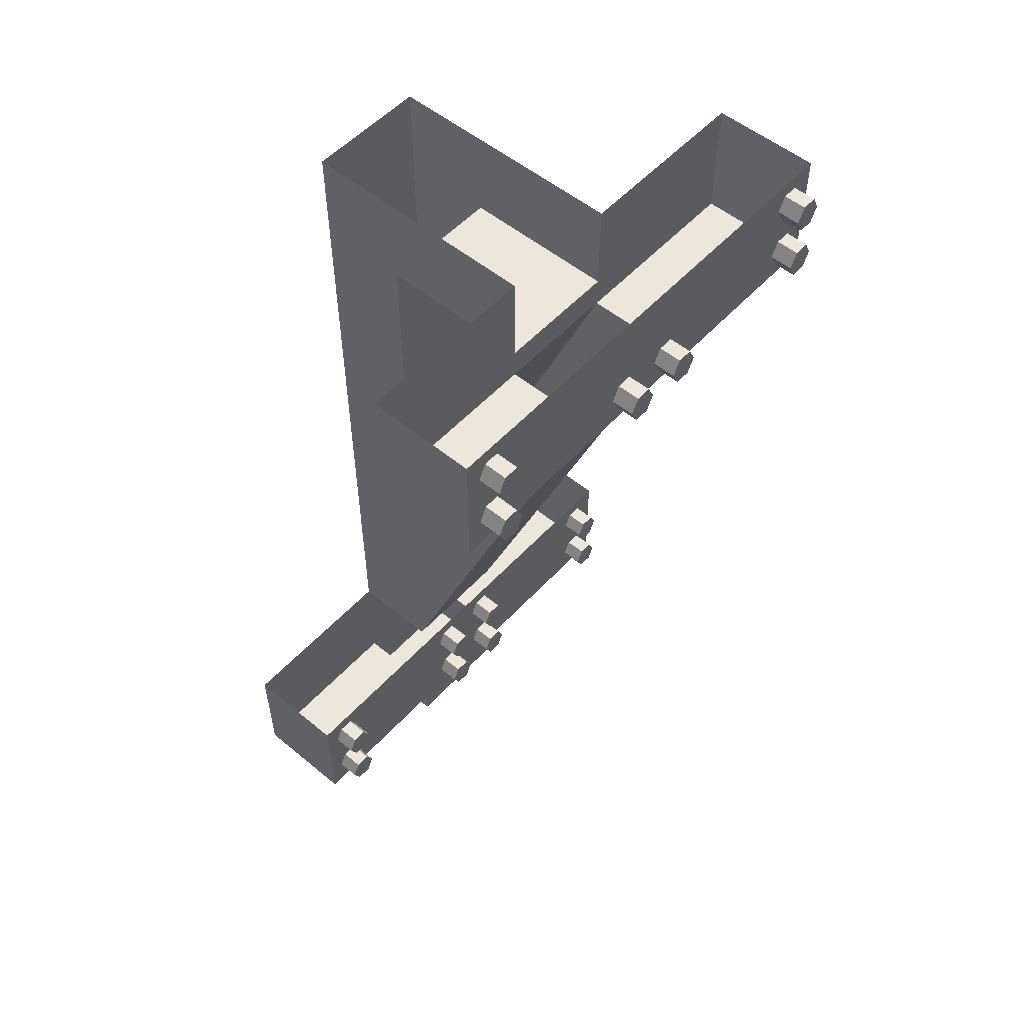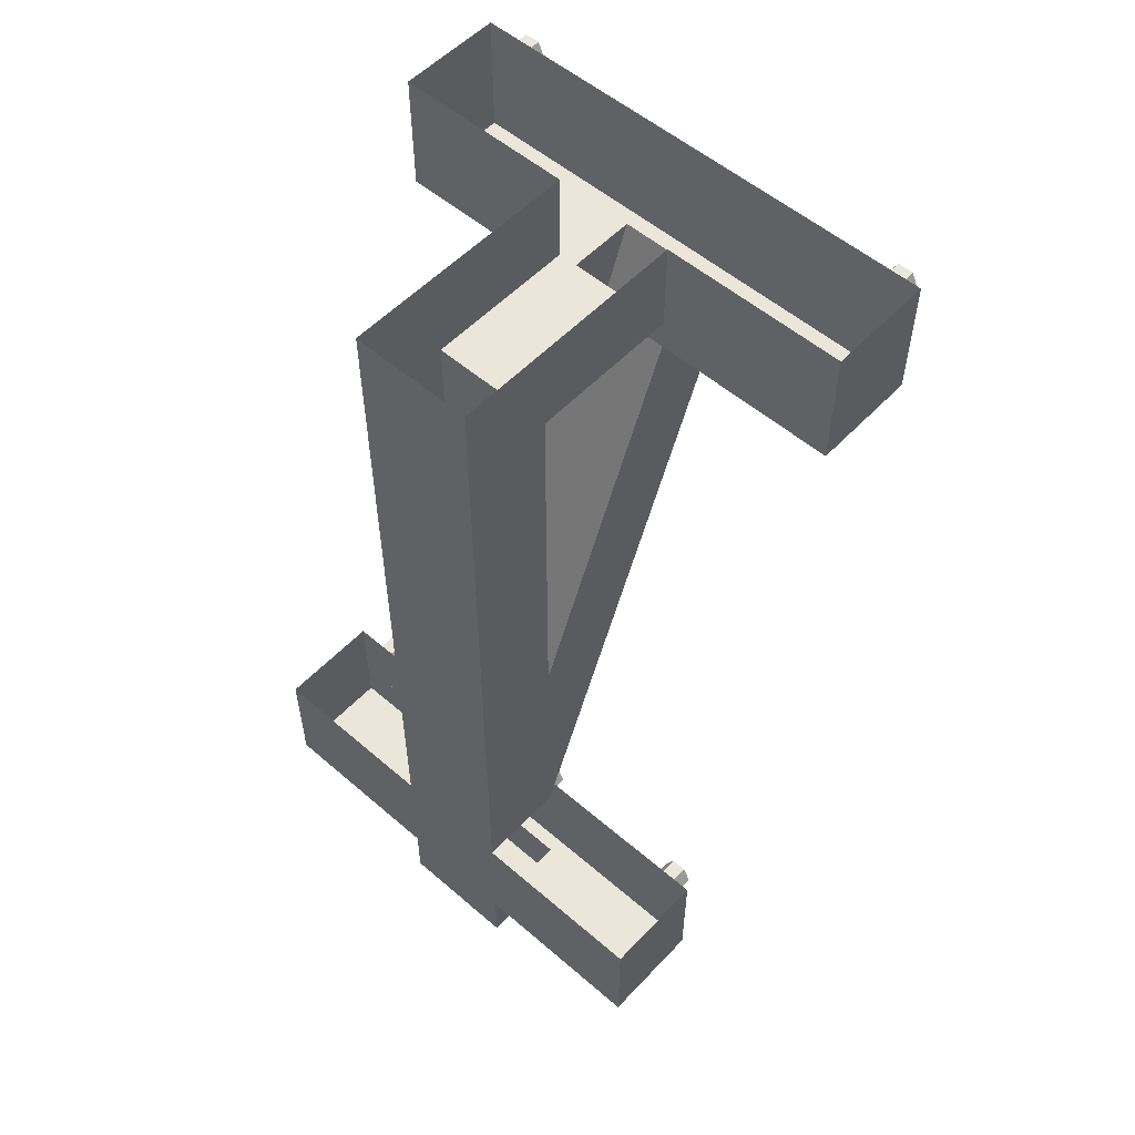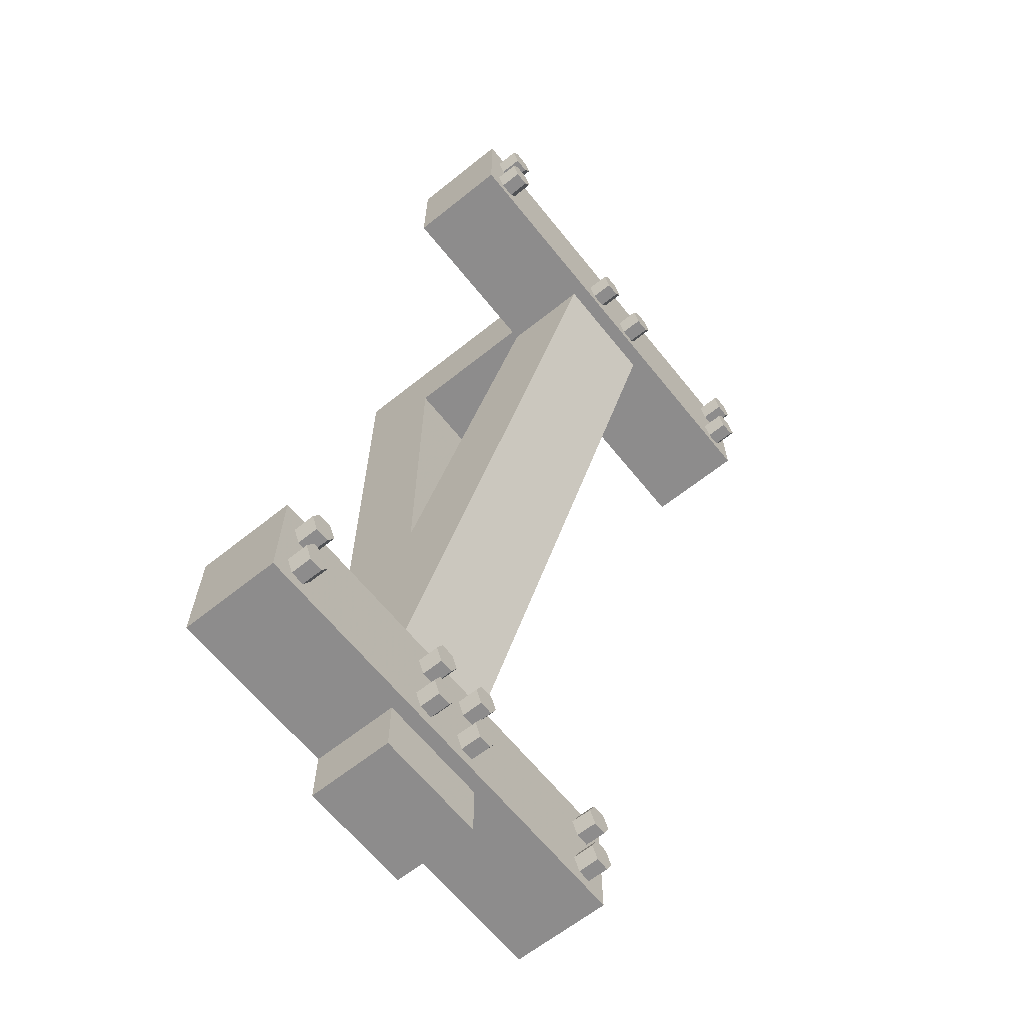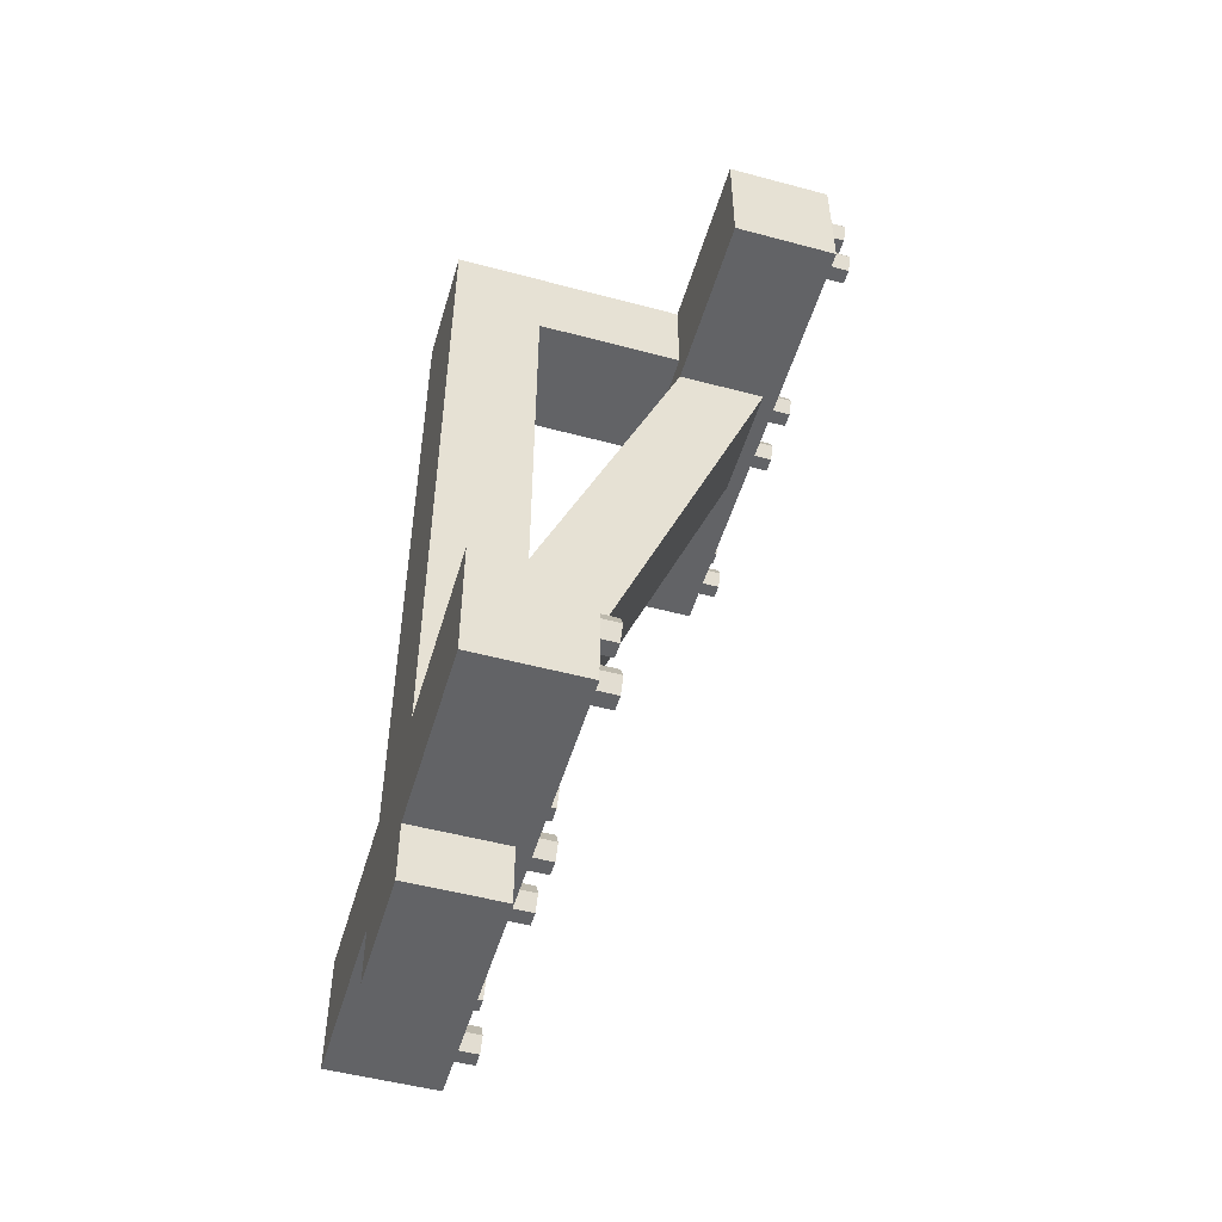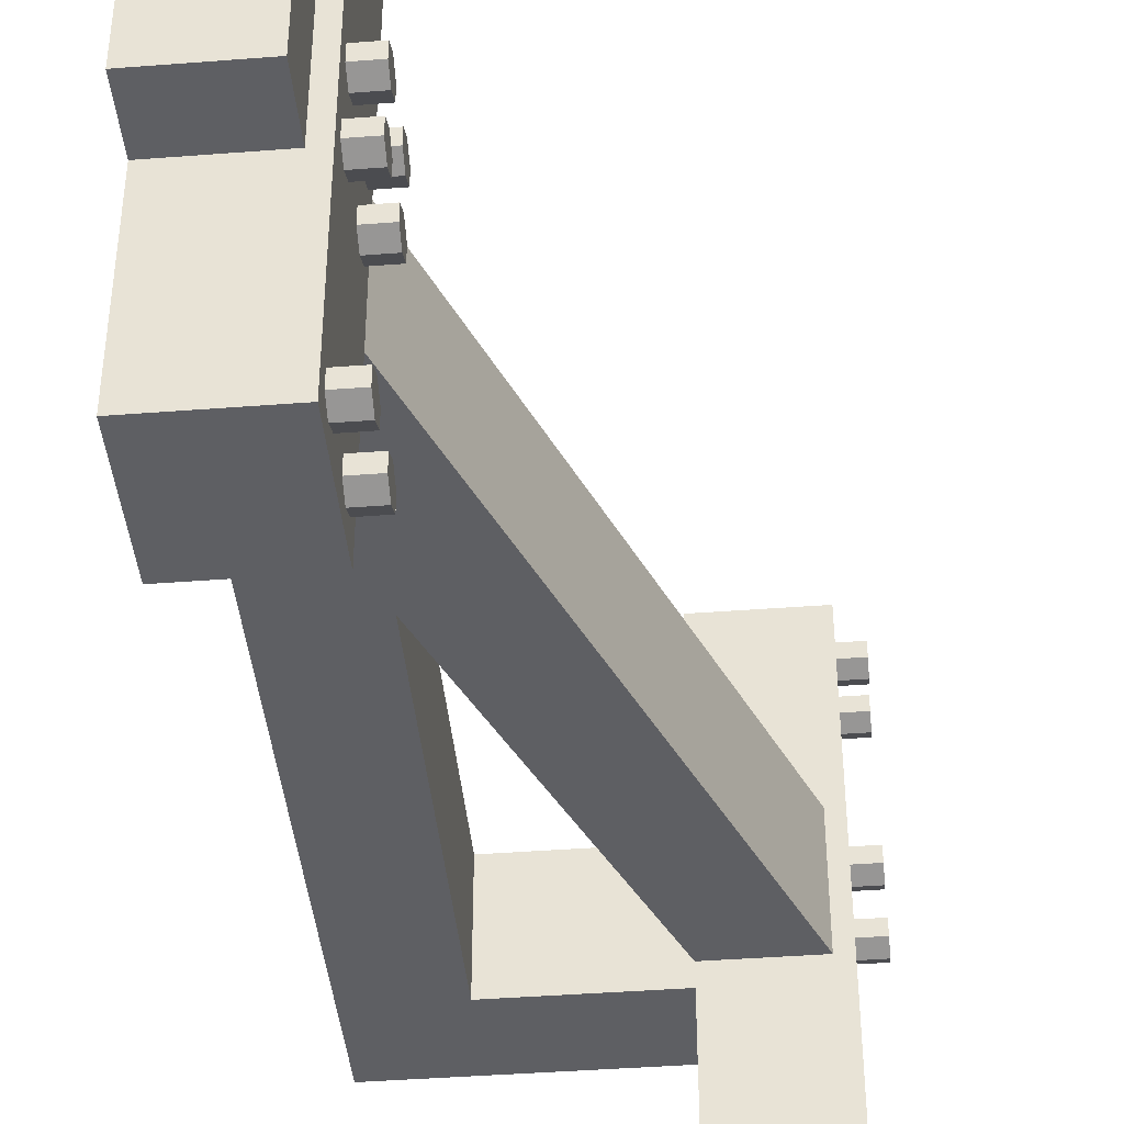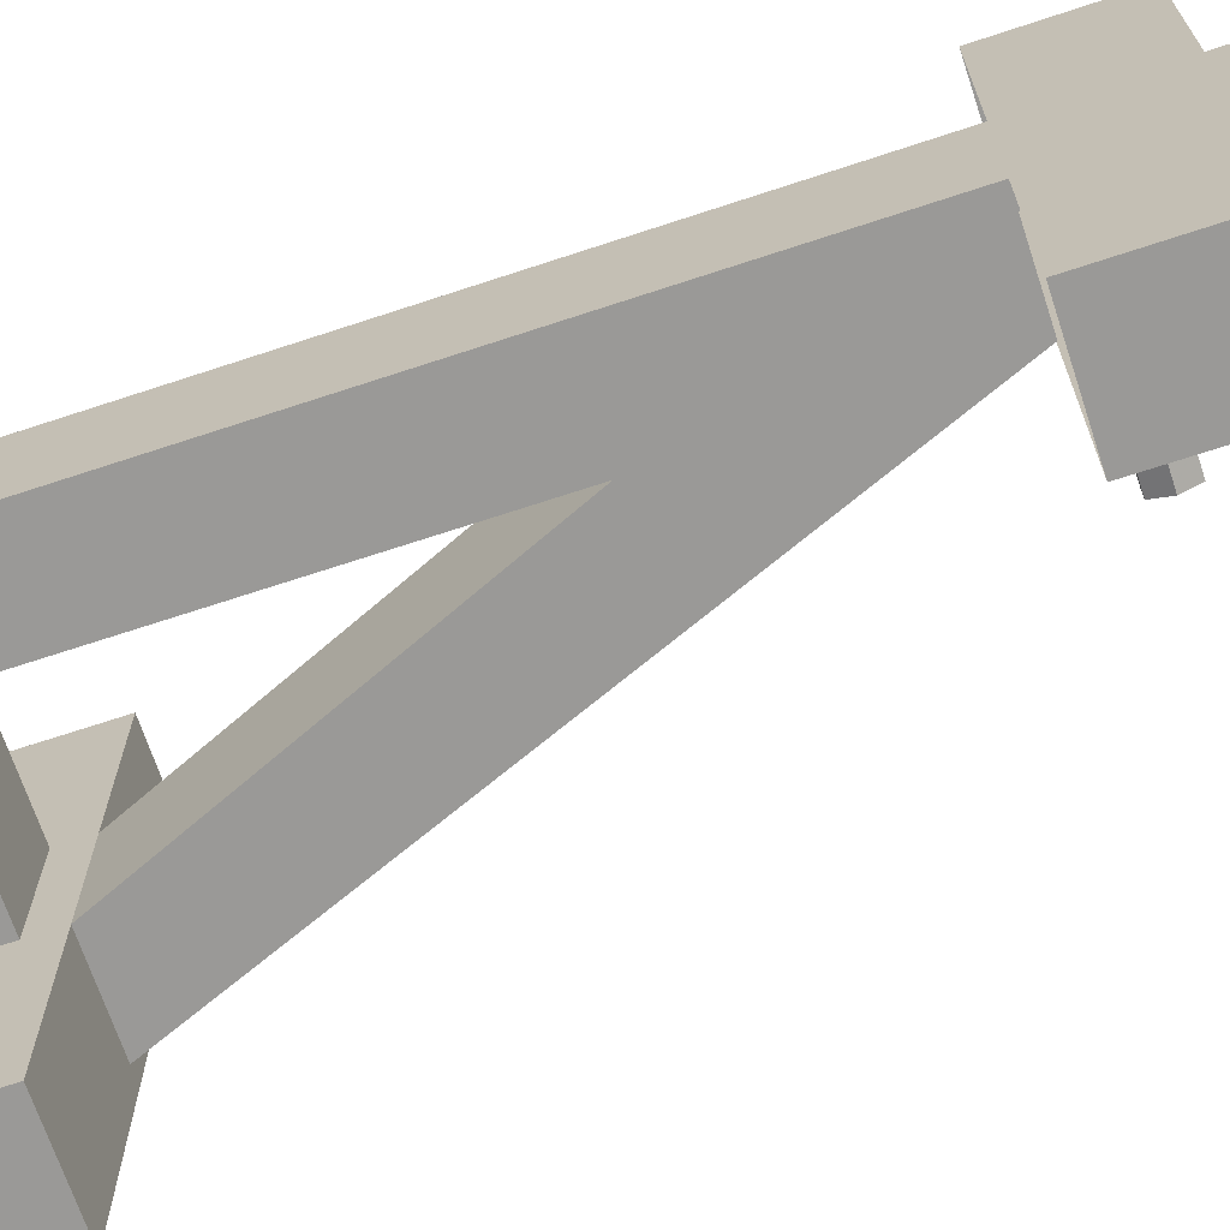
<metadata>
{"format":"obj","ext":"obj","renderer":"f3d","projection":"perspective","resolution":1024,"background":"white","views":[{"elev":53.7,"azim":41.3,"up":"+Y"},{"elev":54.7,"azim":-47.7,"up":"+Y"},{"elev":-64.3,"azim":38.8,"up":"+Y"},{"elev":-50.9,"azim":-16.3,"up":"+Y"},{"elev":-41.8,"azim":5.3,"up":"+Z"},{"elev":-68.9,"azim":-71.7,"up":"+Z"}]}
</metadata>
<code>
v -0.3125 -1.875 0.125
v -0.5 -1.875 0.125
v -0.5 -1.875 -0.125
v -0.3125 -1.875 -0.125
v -0.3125 -1.75 -0.125
v -0.3125 -1.75 0.125
v -0.5 -1.75 0.125
v -0.5 -1.75 -0.125
v -0.5 -1.75 -0.5
v -0.2812 -1.75 -0.5
v -0.2812 -1.75 -0.125
v -0.2812 -1.75 0.125
v -0.2812 -1.75 0.5
v -0.5 -1.75 0.5
v -0.5 -1.5 0.125
v -0.5 -1.5 -0.125
v -0.5 -1.5 -0.5
v -0.2812 -1.5 -0.5
v -0.2812 -1.5 -0.125
v -0.2812 -1.5 0.125
v -0.2812 -1.5 0.5
v -0.5 -1.5 0.5
v 0 -0.1875 0.125
v 0 0 0.125
v -0.5 0 0.125
v -0.3125 -0.1875 0.125
v -0.3125 -0.1875 -0.125
v 0 -0.1875 -0.125
v 0 -0.25 0.125
v 0 -0.25 0.5
v 0 0 0.5
v 0.2188 -0.25 0.5
v 0.2188 0 0.5
v 0.2188 -0.25 0.125
v 0.2188 0 0.125
v 0.2188 0 -0.125
v 0.2188 -0.25 -0.125
v 0.2188 -0.25 -0.5
v 0.2188 0 -0.5
v 0 -0.25 -0.5
v 0 0 -0.5
v 0 0 -0.125
v -0.5 0 -0.125
v -0.3125 -1 -0.125
v -0.3125 -1 0.125
v 0 -0.25 -0.125
v -0.3125 -1.5 -0.125
v -0.3125 -1.5 0.125
v 0.1875 -0.25 -0.125
v 0.1875 -0.25 0.125
v 0.2188 -0.2188 0.4219
v 0.2188 -0.1875 0.4062
v 0.2656 -0.1875 0.4062
v 0.2656 -0.2188 0.4219
v 0.2188 -0.2188 0.4531
v 0.2656 -0.2188 0.4531
v 0.2188 -0.1875 0.4688
v 0.2656 -0.1875 0.4688
v 0.2188 -0.1562 0.4531
v 0.2656 -0.1562 0.4531
v 0.2188 -0.1562 0.4219
v 0.2656 -0.1562 0.4219
v 0.2188 -0.09375 -0.4531
v 0.2188 -0.0625 -0.4688
v 0.2656 -0.0625 -0.4688
v 0.2656 -0.09375 -0.4531
v 0.2188 -0.09375 -0.4219
v 0.2656 -0.09375 -0.4219
v 0.2188 -0.0625 -0.4062
v 0.2656 -0.0625 -0.4062
v 0.2188 -0.03125 -0.4219
v 0.2656 -0.03125 -0.4219
v 0.2188 -0.03125 -0.4531
v 0.2656 -0.03125 -0.4531
v 0.2188 -0.2188 -0.4531
v 0.2188 -0.1875 -0.4688
v 0.2656 -0.1875 -0.4688
v 0.2656 -0.2188 -0.4531
v 0.2188 -0.2188 -0.4219
v 0.2656 -0.2188 -0.4219
v 0.2188 -0.1875 -0.4062
v 0.2656 -0.1875 -0.4062
v 0.2188 -0.1562 -0.4219
v 0.2656 -0.1562 -0.4219
v 0.2188 -0.1562 -0.4531
v 0.2656 -0.1562 -0.4531
v 0.2188 -0.09375 0.4219
v 0.2188 -0.0625 0.4062
v 0.2656 -0.0625 0.4062
v 0.2656 -0.09375 0.4219
v 0.2188 -0.09375 0.4531
v 0.2656 -0.09375 0.4531
v 0.2188 -0.0625 0.4688
v 0.2656 -0.0625 0.4688
v 0.2188 -0.03125 0.4531
v 0.2656 -0.03125 0.4531
v 0.2188 -0.03125 0.4219
v 0.2656 -0.03125 0.4219
v 0.2188 -0.2188 0.04688
v 0.2188 -0.1875 0.03125
v 0.2656 -0.1875 0.03125
v 0.2656 -0.2188 0.04688
v 0.2188 -0.2188 0.07812
v 0.2656 -0.2188 0.07812
v 0.2188 -0.1875 0.09375
v 0.2656 -0.1875 0.09375
v 0.2188 -0.1562 0.07812
v 0.2656 -0.1562 0.07812
v 0.2188 -0.1562 0.04688
v 0.2656 -0.1562 0.04688
v 0.2188 -0.2188 -0.07812
v 0.2188 -0.1875 -0.09375
v 0.2656 -0.1875 -0.09375
v 0.2656 -0.2188 -0.07812
v 0.2188 -0.2188 -0.04688
v 0.2656 -0.2188 -0.04688
v 0.2188 -0.1875 -0.03125
v 0.2656 -0.1875 -0.03125
v 0.2188 -0.1562 -0.04688
v 0.2656 -0.1562 -0.04688
v 0.2188 -0.1562 -0.07812
v 0.2656 -0.1562 -0.07812
v -0.2812 -1.594 0.04688
v -0.2812 -1.562 0.03125
v -0.2344 -1.562 0.03125
v -0.2344 -1.594 0.04688
v -0.2812 -1.594 0.07812
v -0.2344 -1.594 0.07812
v -0.2812 -1.562 0.09375
v -0.2344 -1.562 0.09375
v -0.2812 -1.531 0.07812
v -0.2344 -1.531 0.07812
v -0.2812 -1.531 0.04688
v -0.2344 -1.531 0.04688
v -0.2812 -1.719 0.4219
v -0.2812 -1.688 0.4062
v -0.2344 -1.688 0.4062
v -0.2344 -1.719 0.4219
v -0.2812 -1.719 0.4531
v -0.2344 -1.719 0.4531
v -0.2812 -1.688 0.4688
v -0.2344 -1.688 0.4688
v -0.2812 -1.656 0.4531
v -0.2344 -1.656 0.4531
v -0.2812 -1.656 0.4219
v -0.2344 -1.656 0.4219
v -0.2812 -1.594 -0.4531
v -0.2812 -1.562 -0.4688
v -0.2344 -1.562 -0.4688
v -0.2344 -1.594 -0.4531
v -0.2812 -1.594 -0.4219
v -0.2344 -1.594 -0.4219
v -0.2812 -1.562 -0.4062
v -0.2344 -1.562 -0.4062
v -0.2812 -1.531 -0.4219
v -0.2344 -1.531 -0.4219
v -0.2812 -1.531 -0.4531
v -0.2344 -1.531 -0.4531
v -0.2812 -1.719 -0.4531
v -0.2812 -1.688 -0.4688
v -0.2344 -1.688 -0.4688
v -0.2344 -1.719 -0.4531
v -0.2812 -1.719 -0.4219
v -0.2344 -1.719 -0.4219
v -0.2812 -1.688 -0.4062
v -0.2344 -1.688 -0.4062
v -0.2812 -1.656 -0.4219
v -0.2344 -1.656 -0.4219
v -0.2812 -1.656 -0.4531
v -0.2344 -1.656 -0.4531
v -0.2812 -1.719 0.04688
v -0.2812 -1.688 0.03125
v -0.2344 -1.688 0.03125
v -0.2344 -1.719 0.04688
v -0.2812 -1.719 0.07812
v -0.2344 -1.719 0.07812
v -0.2812 -1.688 0.09375
v -0.2344 -1.688 0.09375
v -0.2812 -1.656 0.07812
v -0.2344 -1.656 0.07812
v -0.2812 -1.656 0.04688
v -0.2344 -1.656 0.04688
v -0.2812 -1.719 -0.07812
v -0.2812 -1.688 -0.09375
v -0.2344 -1.688 -0.09375
v -0.2344 -1.719 -0.07812
v -0.2812 -1.719 -0.04688
v -0.2344 -1.719 -0.04688
v -0.2812 -1.688 -0.03125
v -0.2344 -1.688 -0.03125
v -0.2812 -1.656 -0.04688
v -0.2344 -1.656 -0.04688
v -0.2812 -1.656 -0.07812
v -0.2344 -1.656 -0.07812
v -0.2812 -1.594 0.4219
v -0.2812 -1.562 0.4062
v -0.2344 -1.562 0.4062
v -0.2344 -1.594 0.4219
v -0.2812 -1.594 0.4531
v -0.2344 -1.594 0.4531
v -0.2812 -1.562 0.4688
v -0.2344 -1.562 0.4688
v -0.2812 -1.531 0.4531
v -0.2344 -1.531 0.4531
v -0.2812 -1.531 0.4219
v -0.2344 -1.531 0.4219
v -0.2812 -1.594 -0.07812
v -0.2812 -1.562 -0.09375
v -0.2344 -1.562 -0.09375
v -0.2344 -1.594 -0.07812
v -0.2812 -1.594 -0.04688
v -0.2344 -1.594 -0.04688
v -0.2812 -1.562 -0.03125
v -0.2344 -1.562 -0.03125
v -0.2812 -1.531 -0.04688
v -0.2344 -1.531 -0.04688
v -0.2812 -1.531 -0.07812
v -0.2344 -1.531 -0.07812
f 1 2 3
f 1 3 4
f 5 8 9
f 5 9 10
f 5 10 11
f 5 11 12
f 5 12 6
f 6 12 13
f 6 13 7
f 7 13 14
f 9 17 18
f 9 18 10
f 13 21 22
f 13 22 14
f 23 24 25
f 23 25 26
f 31 30 32
f 31 32 33
f 39 38 40
f 39 40 41
f 42 28 27
f 42 27 43
f 43 27 44
f 43 44 16
f 25 15 45
f 25 45 26
f 44 46 47
f 44 47 16
f 48 50 45
f 48 45 15
f 45 50 29
f 29 50 32
f 29 32 30
f 46 49 47
f 49 46 40
f 49 40 38
f 49 38 37
f 49 37 34
f 49 34 50
f 50 34 32
f 51 52 53
f 51 53 54
f 51 54 55
f 55 54 56
f 55 56 57
f 57 56 58
f 57 58 59
f 59 58 60
f 59 60 61
f 61 60 62
f 61 62 52
f 52 62 53
f 53 62 54
f 54 62 60
f 54 60 58
f 54 58 56
f 63 64 65
f 63 65 66
f 63 66 67
f 67 66 68
f 67 68 69
f 69 68 70
f 69 70 71
f 71 70 72
f 71 72 73
f 73 72 74
f 73 74 64
f 64 74 65
f 65 74 66
f 66 74 72
f 66 72 70
f 66 70 68
f 75 76 77
f 75 77 78
f 75 78 79
f 79 78 80
f 79 80 81
f 81 80 82
f 81 82 83
f 83 82 84
f 83 84 85
f 85 84 86
f 85 86 76
f 76 86 77
f 77 86 78
f 78 86 84
f 78 84 82
f 78 82 80
f 87 88 89
f 87 89 90
f 87 90 91
f 91 90 92
f 91 92 93
f 93 92 94
f 93 94 95
f 95 94 96
f 95 96 97
f 97 96 98
f 97 98 88
f 88 98 89
f 89 98 90
f 90 98 96
f 90 96 94
f 90 94 92
f 99 100 101
f 99 101 102
f 99 102 103
f 103 102 104
f 103 104 105
f 105 104 106
f 105 106 107
f 107 106 108
f 107 108 109
f 109 108 110
f 109 110 100
f 100 110 101
f 101 110 102
f 102 110 108
f 102 108 106
f 102 106 104
f 111 112 113
f 111 113 114
f 111 114 115
f 115 114 116
f 115 116 117
f 117 116 118
f 117 118 119
f 119 118 120
f 119 120 121
f 121 120 122
f 121 122 112
f 112 122 113
f 113 122 114
f 114 122 120
f 114 120 118
f 114 118 116
f 123 124 125
f 123 125 126
f 123 126 127
f 127 126 128
f 127 128 129
f 129 128 130
f 129 130 131
f 131 130 132
f 131 132 133
f 133 132 134
f 133 134 124
f 124 134 125
f 125 134 126
f 126 134 132
f 126 132 130
f 126 130 128
f 135 136 137
f 135 137 138
f 135 138 139
f 139 138 140
f 139 140 141
f 141 140 142
f 141 142 143
f 143 142 144
f 143 144 145
f 145 144 146
f 145 146 136
f 136 146 137
f 137 146 138
f 138 146 144
f 138 144 142
f 138 142 140
f 147 148 149
f 147 149 150
f 147 150 151
f 151 150 152
f 151 152 153
f 153 152 154
f 153 154 155
f 155 154 156
f 155 156 157
f 157 156 158
f 157 158 148
f 148 158 149
f 149 158 150
f 150 158 156
f 150 156 154
f 150 154 152
f 159 160 161
f 159 161 162
f 159 162 163
f 163 162 164
f 163 164 165
f 165 164 166
f 165 166 167
f 167 166 168
f 167 168 169
f 169 168 170
f 169 170 160
f 160 170 161
f 161 170 162
f 162 170 168
f 162 168 166
f 162 166 164
f 171 172 173
f 171 173 174
f 171 174 175
f 175 174 176
f 175 176 177
f 177 176 178
f 177 178 179
f 179 178 180
f 179 180 181
f 181 180 182
f 181 182 172
f 172 182 173
f 173 182 174
f 174 182 180
f 174 180 178
f 174 178 176
f 183 184 185
f 183 185 186
f 183 186 187
f 187 186 188
f 187 188 189
f 189 188 190
f 189 190 191
f 191 190 192
f 191 192 193
f 193 192 194
f 193 194 184
f 184 194 185
f 185 194 186
f 186 194 192
f 186 192 190
f 186 190 188
f 195 196 197
f 195 197 198
f 195 198 199
f 199 198 200
f 199 200 201
f 201 200 202
f 201 202 203
f 203 202 204
f 203 204 205
f 205 204 206
f 205 206 196
f 196 206 197
f 197 206 198
f 198 206 204
f 198 204 202
f 198 202 200
f 207 208 209
f 207 209 210
f 207 210 211
f 211 210 212
f 211 212 213
f 213 212 214
f 213 214 215
f 215 214 216
f 215 216 217
f 217 216 218
f 217 218 208
f 208 218 209
f 209 218 210
f 210 218 216
f 210 216 214
f 210 214 212
f 1 4 5
f 1 5 6
f 1 6 2
f 2 6 7
f 2 7 3
f 3 7 8
f 3 8 4
f 4 8 5
f 7 14 15
f 7 15 8
f 8 15 16
f 8 16 17
f 8 17 9
f 10 18 19
f 10 19 11
f 11 19 12
f 12 19 20
f 12 20 21
f 12 21 13
f 14 22 15
f 23 26 27
f 23 27 28
f 23 28 29
f 23 29 30
f 23 30 24
f 24 30 31
f 33 32 34
f 33 34 35
f 35 34 36
f 36 34 37
f 36 37 38
f 36 38 39
f 41 40 28
f 41 28 42
f 43 16 25
f 25 16 15
f 26 45 27
f 27 45 44
f 44 45 29
f 44 29 46
f 48 47 49
f 48 49 50
f 28 46 29
f 46 28 40

</code>
